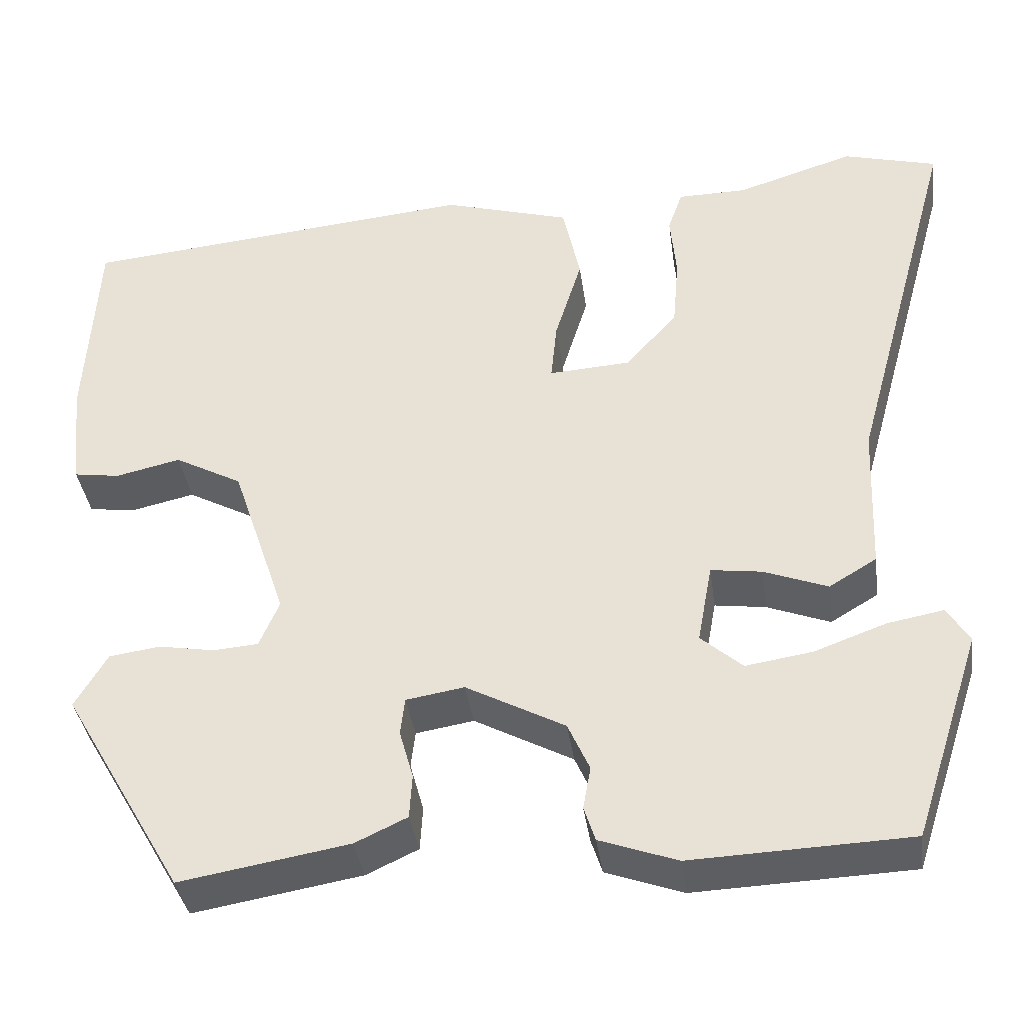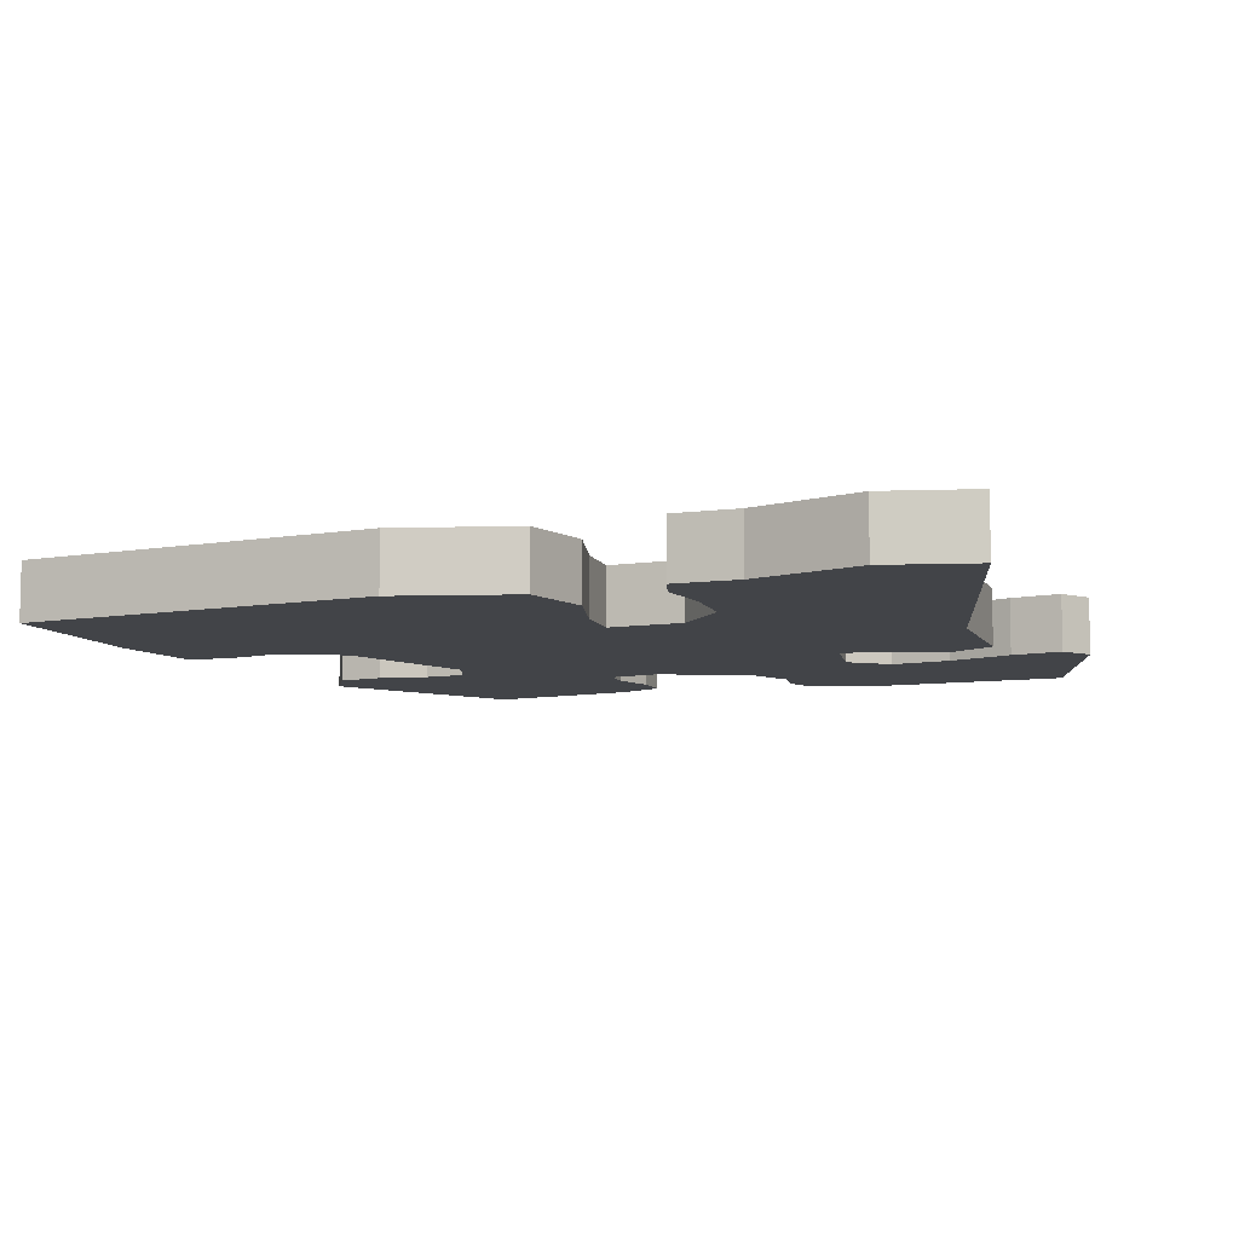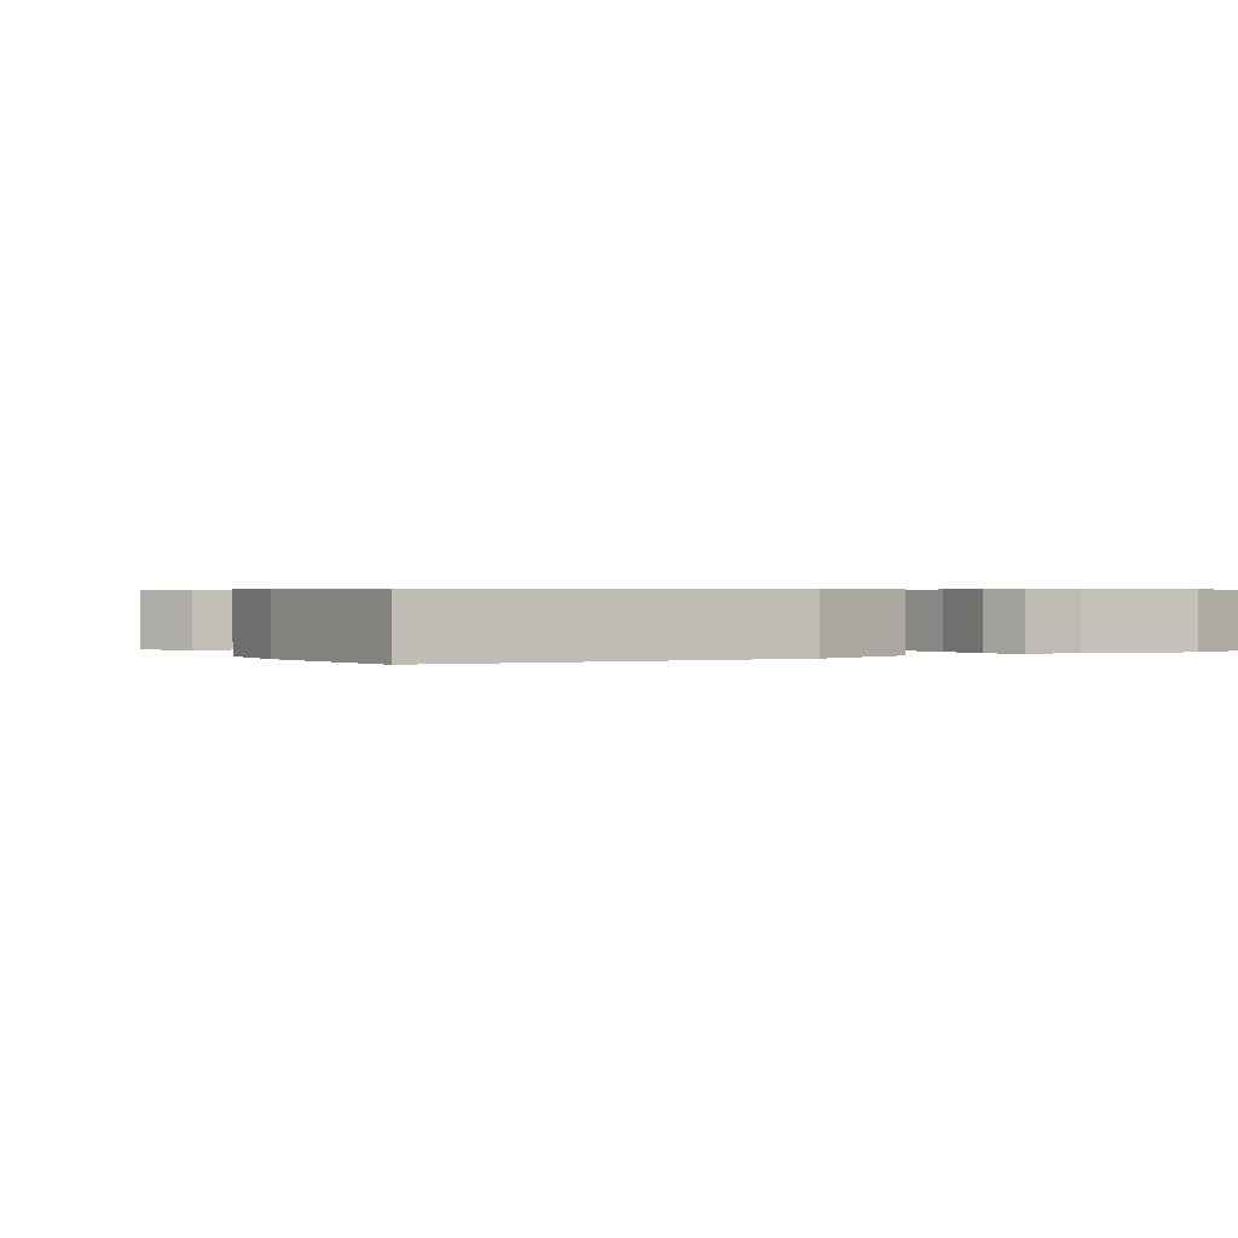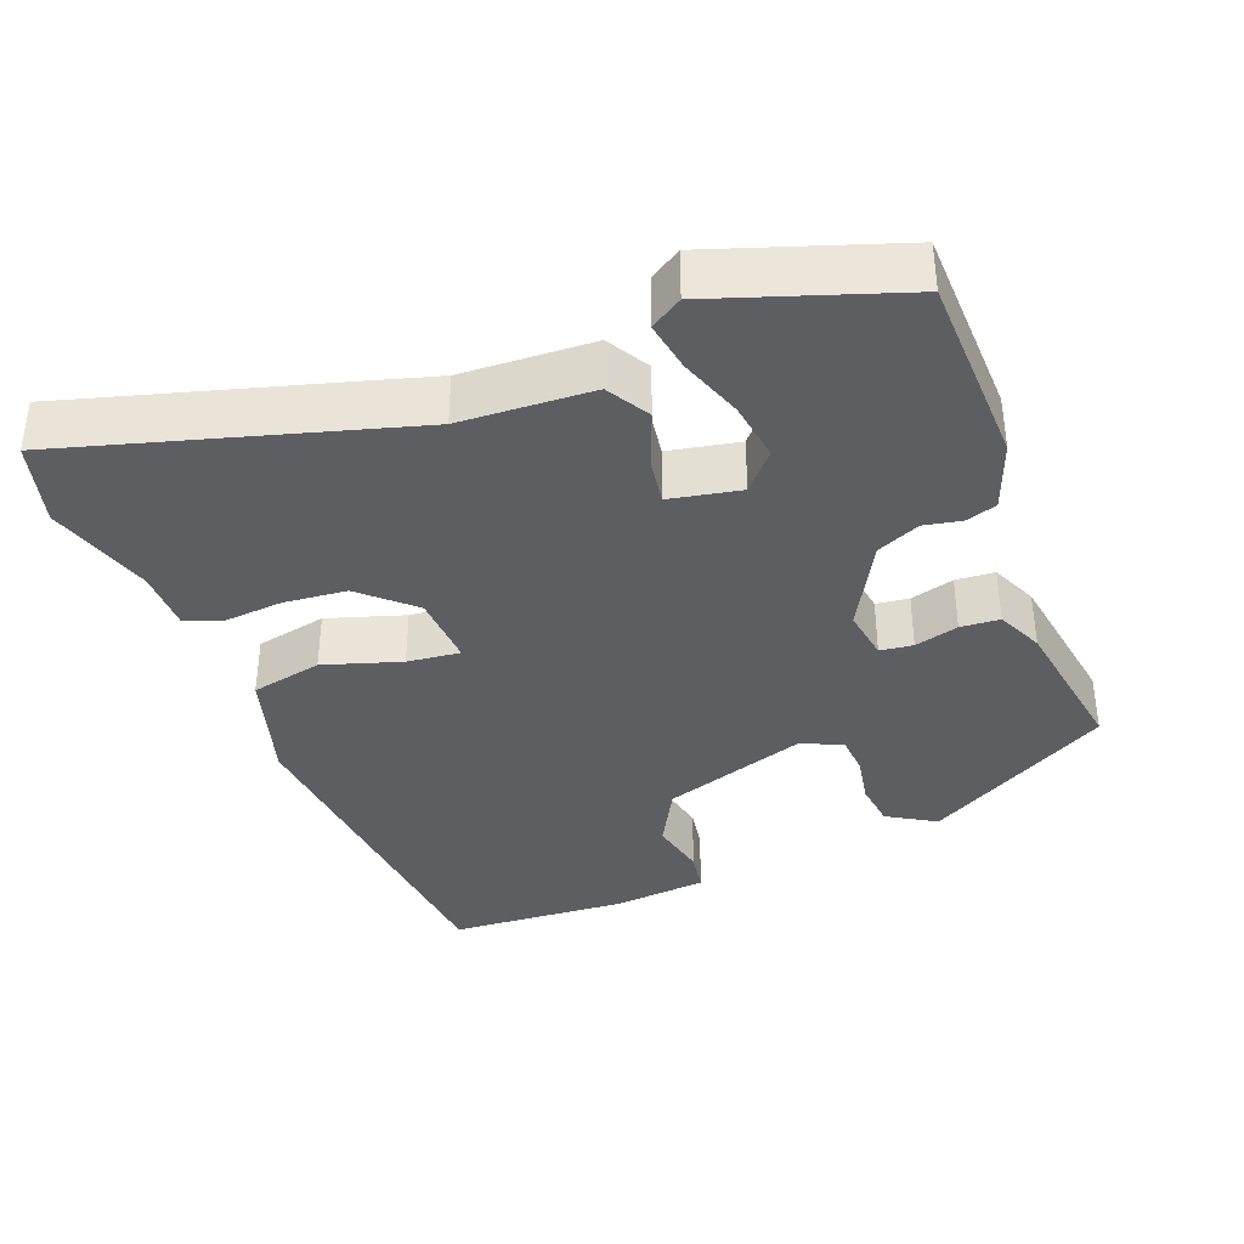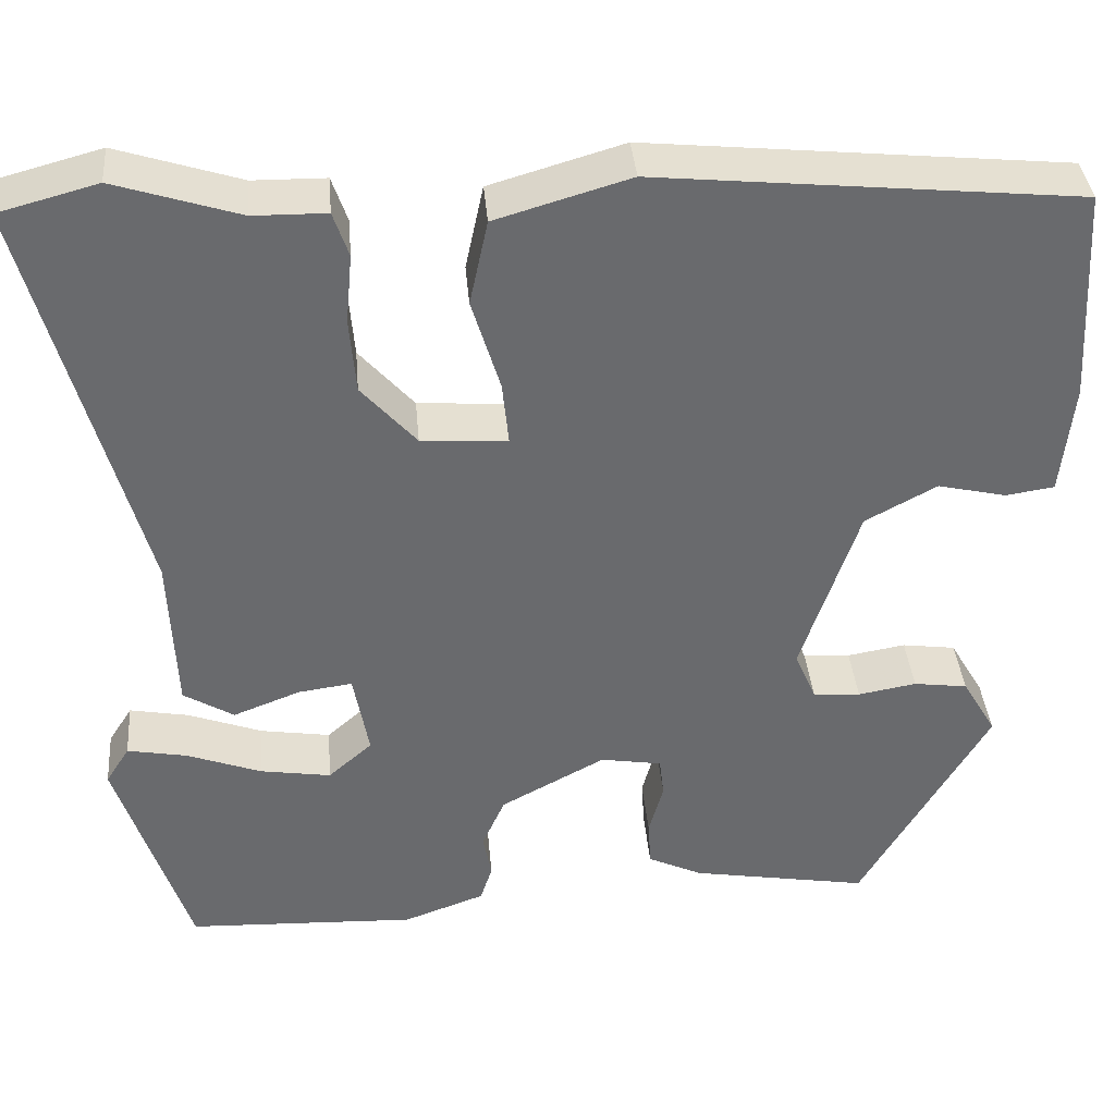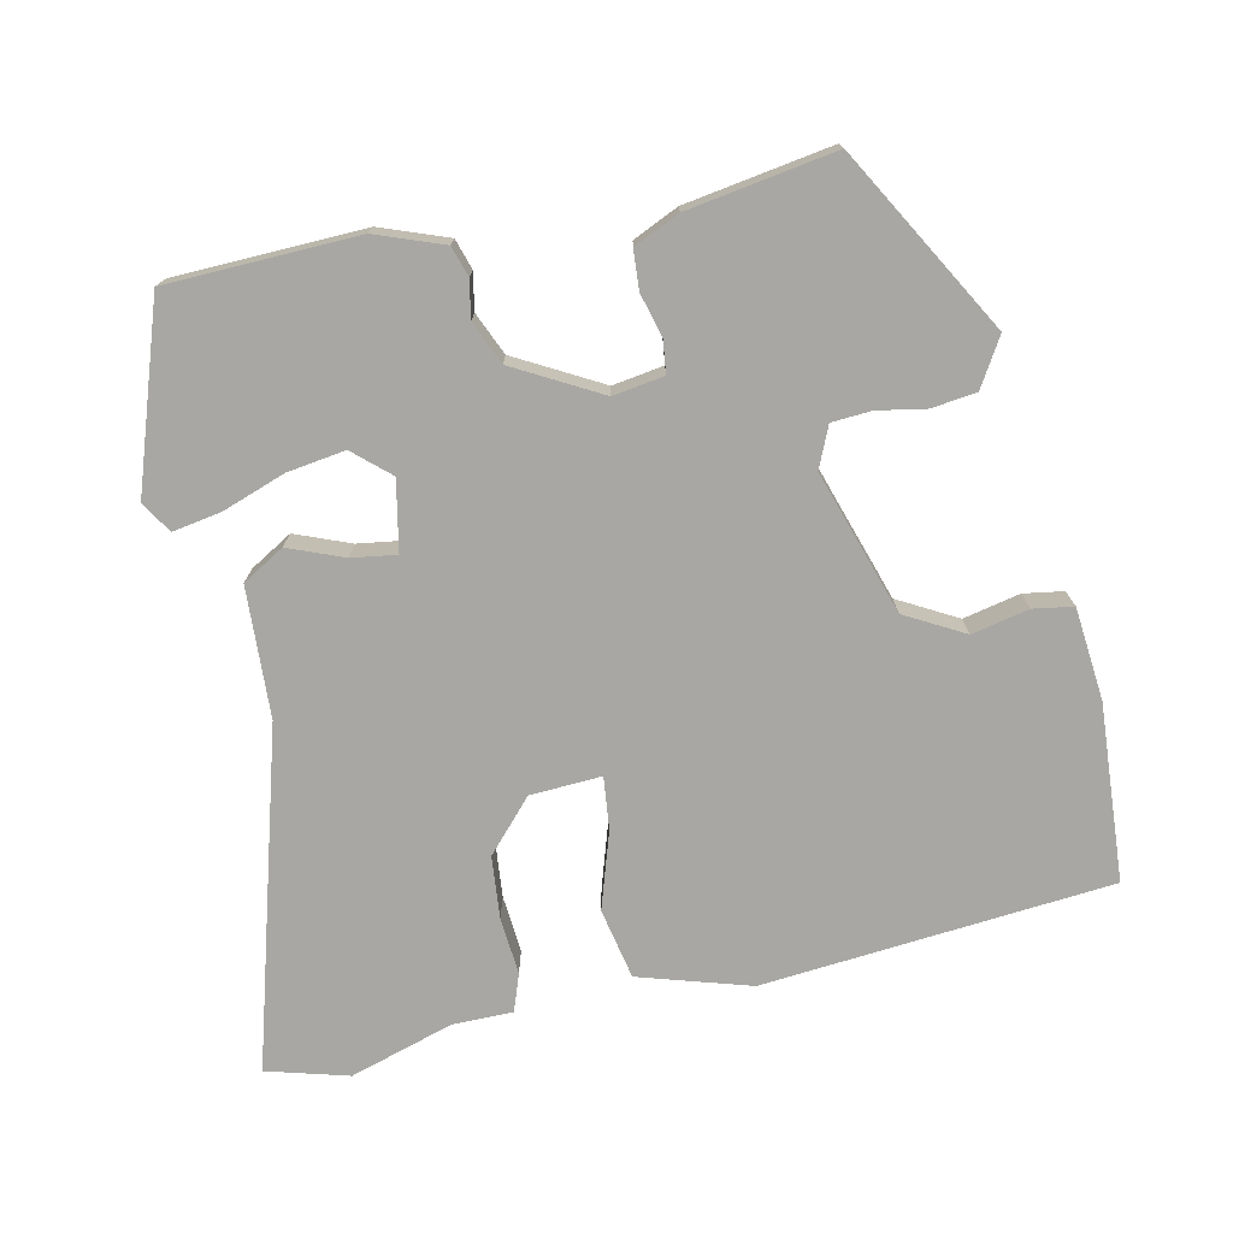
<metadata>
{"format":"obj","ext":"obj","renderer":"f3d","projection":"perspective","resolution":1024,"background":"white","views":[{"elev":-37.6,"azim":7.8,"up":"+Z"},{"elev":-7.8,"azim":20.7,"up":"+Y"},{"elev":0.6,"azim":-32.9,"up":"+Y"},{"elev":-37.5,"azim":110.6,"up":"+Y"},{"elev":37.3,"azim":175.1,"up":"+Z"},{"elev":-74.5,"azim":-168.4,"up":"+Y"}]}
</metadata>
<code>
v -0.336 0.07 -0.489
v -0.476 0.07 -0.249
v -0.439 0.07 -0.186
v -0.38 0.07 -0.178
v -0.316 0.07 -0.189
v -0.264 0.07 -0.185
v -0.241 0.07 -0.131
v -0.304 0.07 0.057
v -0.382 0.07 0.099
v -0.457 0.07 0.082
v -0.51 0.07 0.09
v -0.523 0.07 0.212
v -0.51 0.07 0.446
v -0.05 0.07 0.491
v 0.097 0.07 0.448
v 0.117 0.07 0.355
v 0.086 0.07 0.254
v 0.079 0.07 0.185
v 0.173 0.07 0.191
v 0.233 0.07 0.258
v 0.24 0.07 0.34
v 0.233 0.07 0.416
v 0.25 0.07 0.465
v 0.33 0.07 0.466
v 0.466 0.07 0.509
v 0.574 0.07 0.48
v 0.452 0.07 0.037
v 0.445 0.07 -0.135
v 0.39 0.07 -0.168
v 0.317 0.07 -0.14
v 0.258 0.07 -0.132
v 0.241 0.07 -0.224
v 0.289 0.07 -0.266
v 0.366 0.07 -0.254
v 0.448 0.07 -0.224
v 0.513 0.07 -0.212
v 0.539 0.07 -0.253
v 0.46 0.07 -0.494
v 0.209 0.07 -0.504
v 0.12 0.07 -0.472
v 0.107 0.07 -0.432
v 0.116 0.07 -0.383
v 0.091 0.07 -0.327
v -0.023 0.07 -0.266
v -0.09 0.07 -0.277
v -0.095 0.07 -0.32
v -0.079 0.07 -0.377
v -0.082 0.07 -0.428
v -0.142 0.07 -0.456
v -0.336 0 -0.489
v -0.476 0 -0.249
v -0.439 0 -0.186
v -0.38 0 -0.178
v -0.316 0 -0.189
v -0.264 0 -0.185
v -0.241 0 -0.131
v -0.304 0 0.057
v -0.382 0 0.099
v -0.457 0 0.082
v -0.51 0 0.09
v -0.523 0 0.212
v -0.51 0 0.446
v -0.05 0 0.491
v 0.097 0 0.448
v 0.117 0 0.355
v 0.086 0 0.254
v 0.079 0 0.185
v 0.173 0 0.191
v 0.233 0 0.258
v 0.24 0 0.34
v 0.233 0 0.416
v 0.25 0 0.465
v 0.33 0 0.466
v 0.466 0 0.509
v 0.574 0 0.48
v 0.452 0 0.037
v 0.445 0 -0.135
v 0.39 0 -0.168
v 0.317 0 -0.14
v 0.258 0 -0.132
v 0.241 0 -0.224
v 0.289 0 -0.266
v 0.366 0 -0.254
v 0.448 0 -0.224
v 0.513 0 -0.212
v 0.539 0 -0.253
v 0.46 0 -0.494
v 0.209 0 -0.504
v 0.12 0 -0.472
v 0.107 0 -0.432
v 0.116 0 -0.383
v 0.091 0 -0.327
v -0.023 0 -0.266
v -0.09 0 -0.277
v -0.095 0 -0.32
v -0.079 0 -0.377
v -0.082 0 -0.428
v -0.142 0 -0.456
f 46 47 48 49
f 45 46 49 1
f 39 40 41 42
f 39 42 43
f 38 39 43
f 34 35 36 37
f 33 34 37 38
f 32 33 38 43
f 27 28 29 30
f 27 30 31
f 24 25 26 27
f 24 27 31
f 21 22 23 24
f 20 21 24 31
f 19 20 31 32
f 14 15 16 17
f 14 17 18
f 13 14 18
f 12 13 18
f 9 10 11 12
f 8 9 12 18
f 7 8 18 19
f 2 3 4 5
f 45 1 2 5
f 44 45 5 6
f 32 43 44
f 19 32 44
f 6 7 19 44
f 98 97 96 95
f 50 98 95 94
f 91 90 89 88
f 92 91 88
f 92 88 87
f 86 85 84 83
f 87 86 83 82
f 92 87 82 81
f 79 78 77 76
f 80 79 76
f 76 75 74 73
f 80 76 73
f 73 72 71 70
f 80 73 70 69
f 81 80 69 68
f 66 65 64 63
f 67 66 63
f 67 63 62
f 67 62 61
f 61 60 59 58
f 67 61 58 57
f 68 67 57 56
f 54 53 52 51
f 54 51 50 94
f 55 54 94 93
f 93 92 81
f 93 81 68
f 93 68 56 55
f 1 50 51 2
f 2 51 52 3
f 3 52 53 4
f 4 53 54 5
f 5 54 55 6
f 6 55 56 7
f 7 56 57 8
f 8 57 58 9
f 9 58 59 10
f 10 59 60 11
f 11 60 61 12
f 12 61 62 13
f 13 62 63 14
f 14 63 64 15
f 15 64 65 16
f 16 65 66 17
f 17 66 67 18
f 18 67 68 19
f 19 68 69 20
f 20 69 70 21
f 21 70 71 22
f 22 71 72 23
f 23 72 73 24
f 24 73 74 25
f 25 74 75 26
f 26 75 76 27
f 27 76 77 28
f 28 77 78 29
f 29 78 79 30
f 30 79 80 31
f 31 80 81 32
f 32 81 82 33
f 33 82 83 34
f 34 83 84 35
f 35 84 85 36
f 36 85 86 37
f 37 86 87 38
f 38 87 88 39
f 39 88 89 40
f 40 89 90 41
f 41 90 91 42
f 42 91 92 43
f 43 92 93 44
f 44 93 94 45
f 45 94 95 46
f 46 95 96 47
f 47 96 97 48
f 48 97 98 49
f 49 98 50 1

</code>
